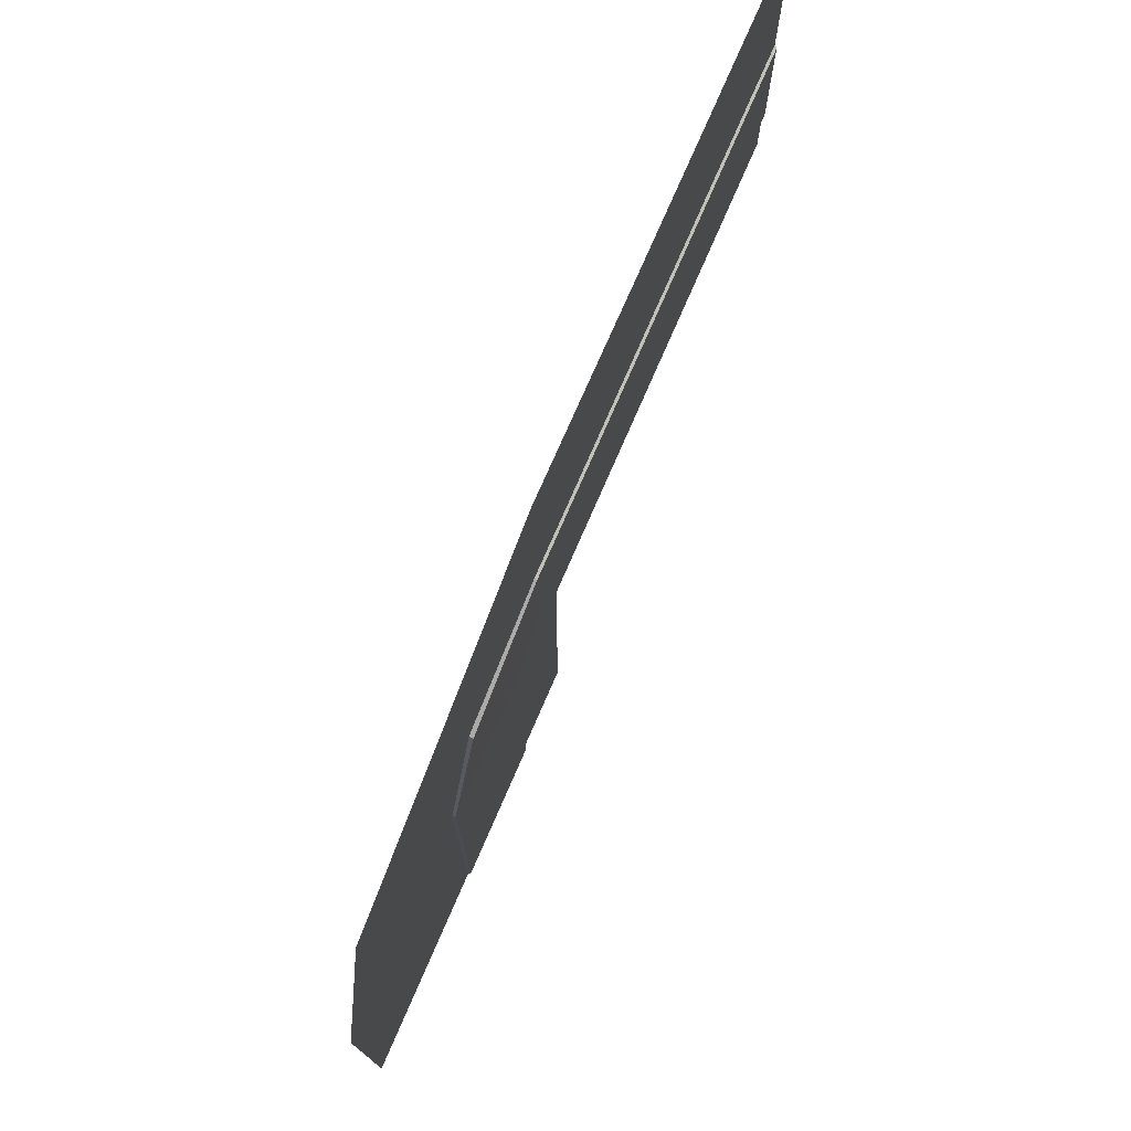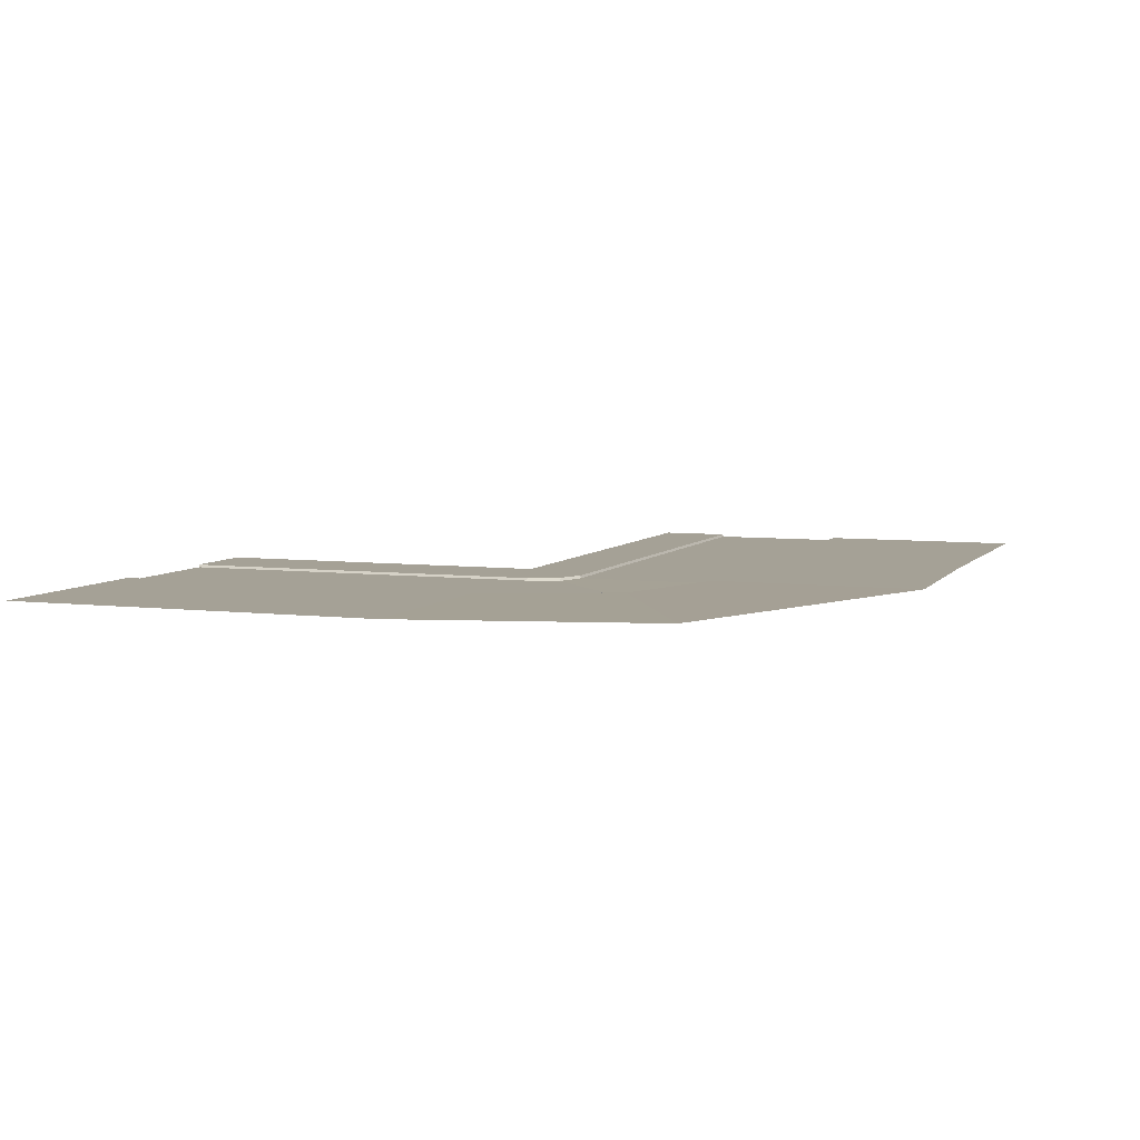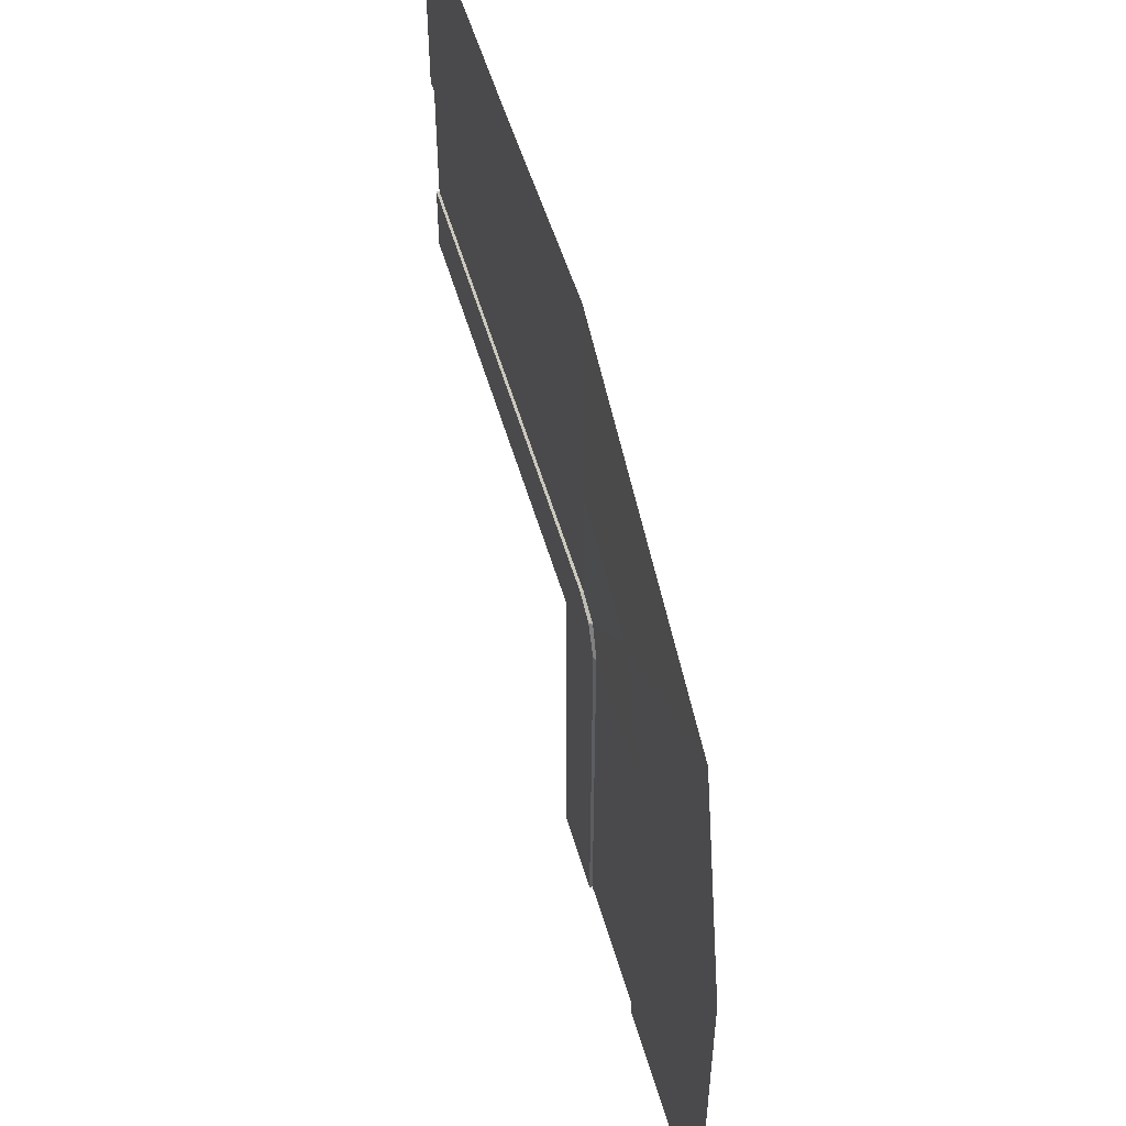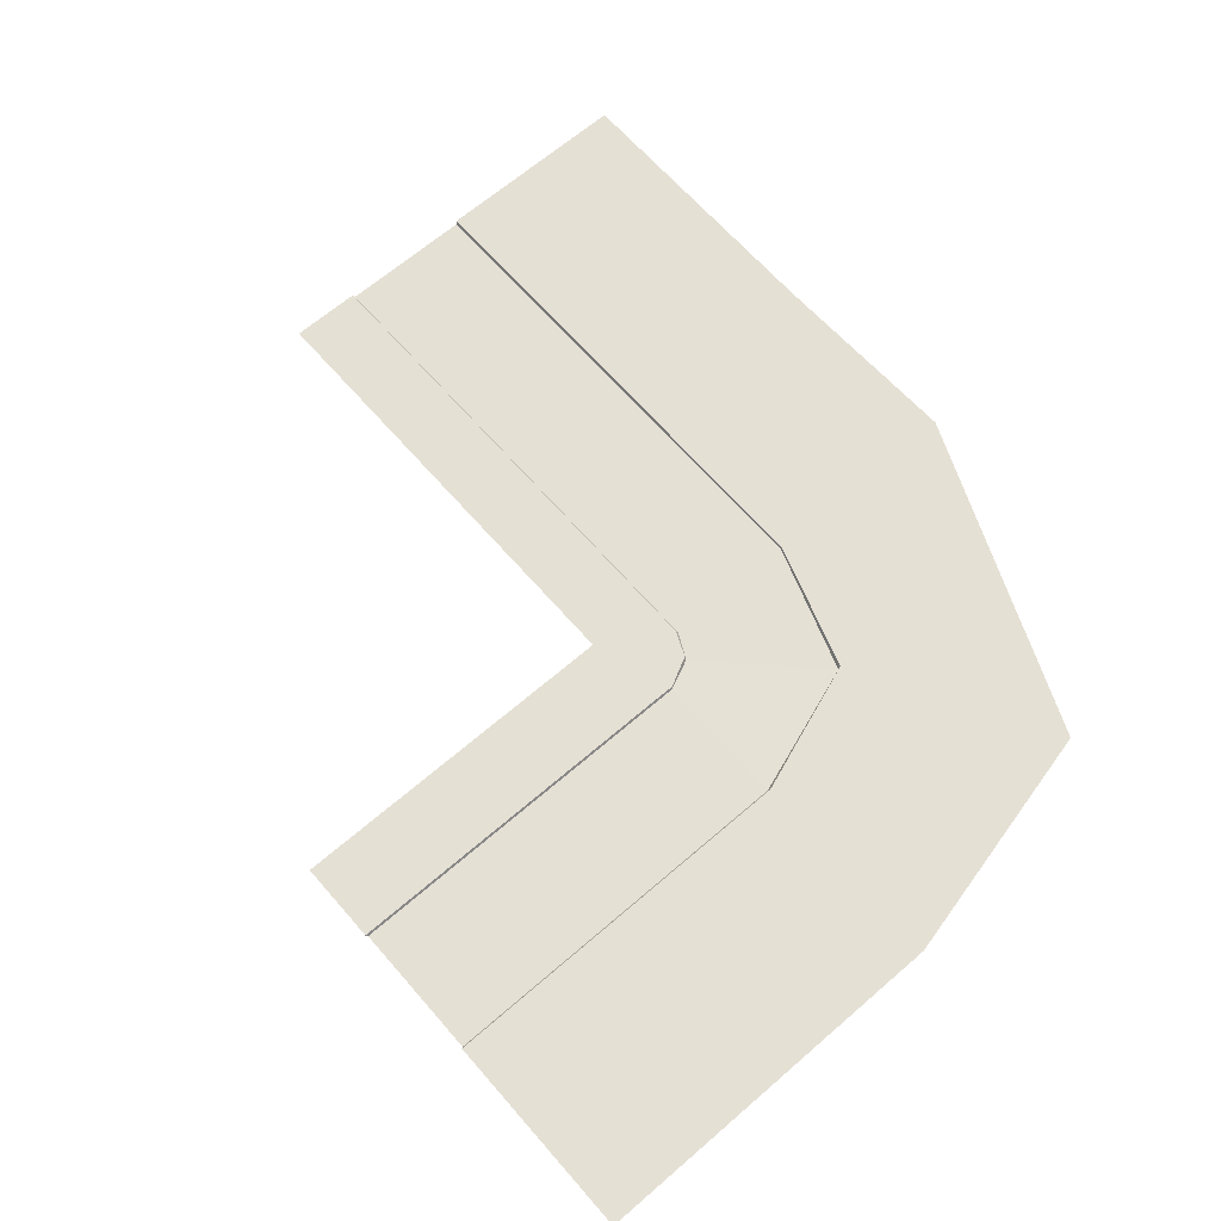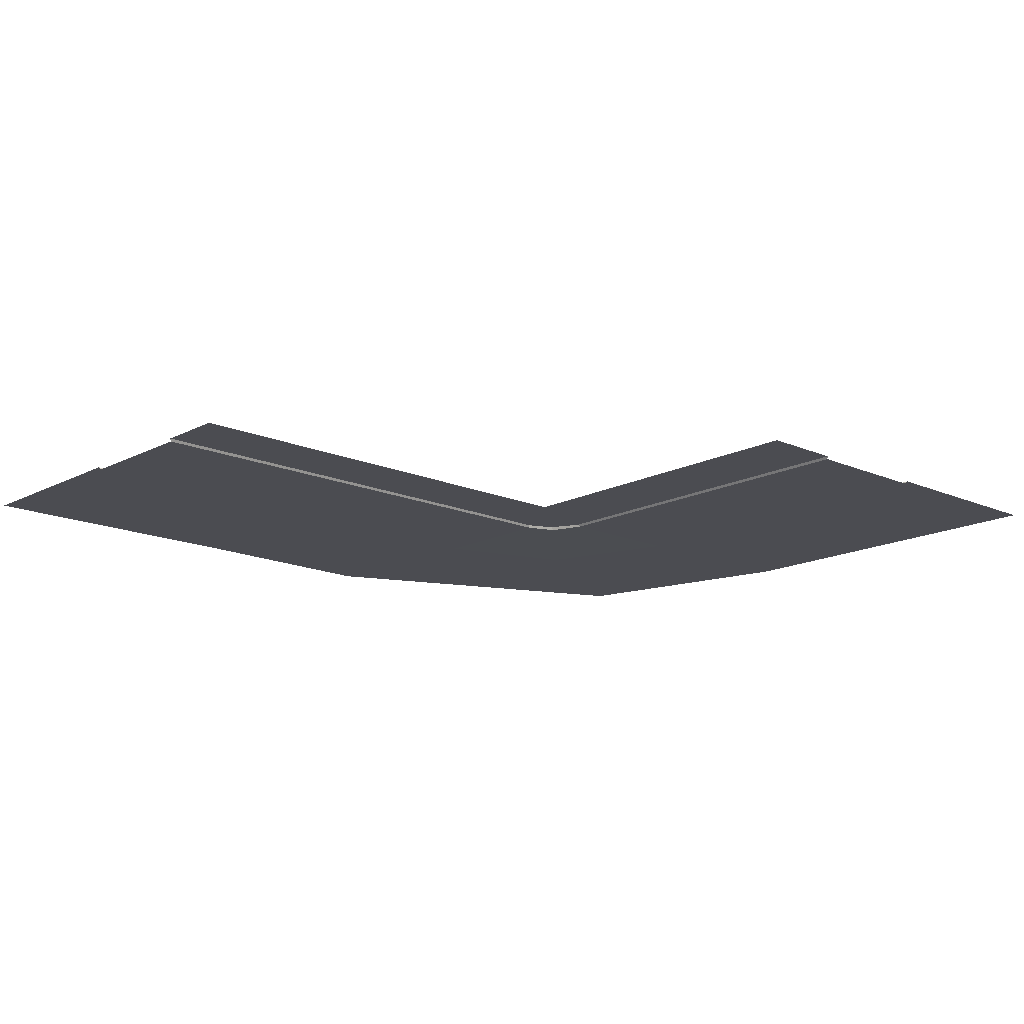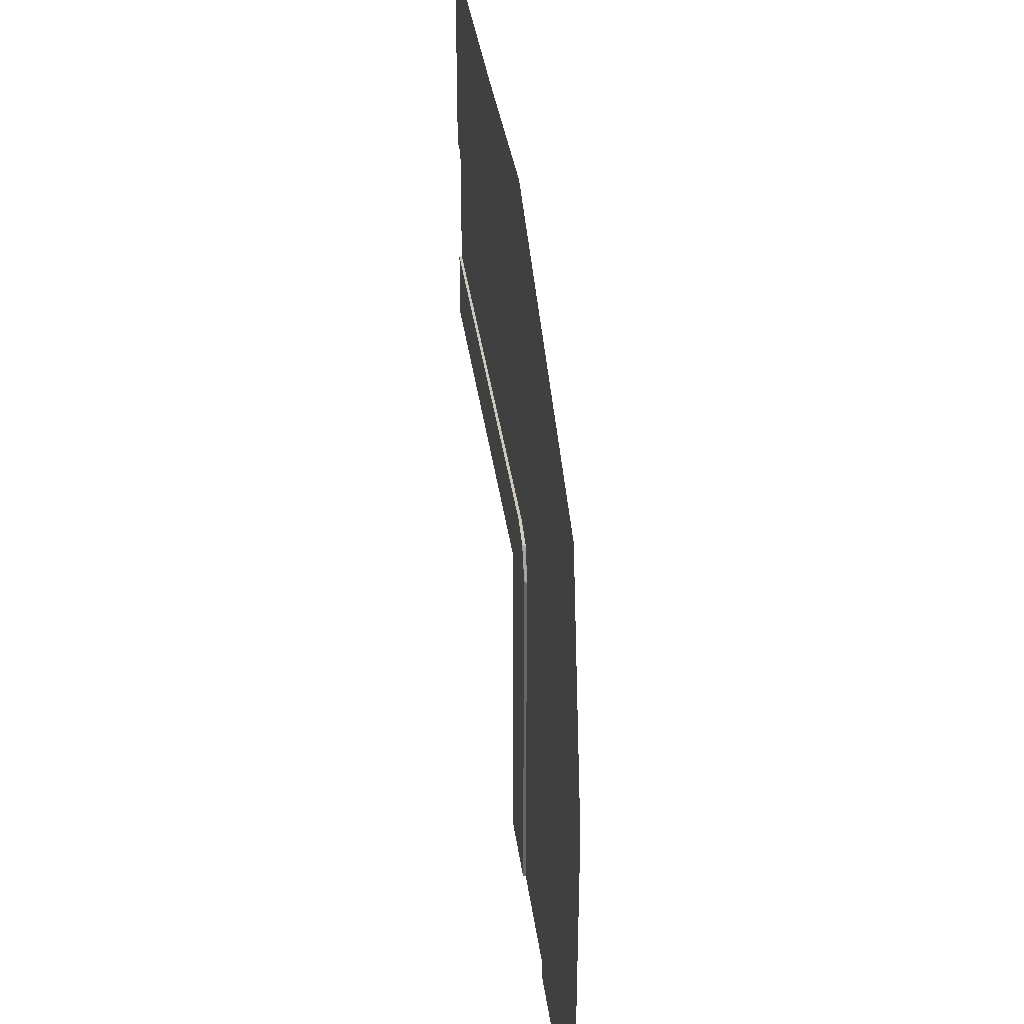
<metadata>
{"format":"obj","ext":"obj","renderer":"f3d","projection":"perspective","resolution":1024,"background":"white","views":[{"elev":75.9,"azim":-66.5,"up":"+Z"},{"elev":6.0,"azim":-69.4,"up":"+Y"},{"elev":51.9,"azim":-105.7,"up":"+Z"},{"elev":65.7,"azim":-131.0,"up":"+Y"},{"elev":-15.5,"azim":137.4,"up":"+Y"},{"elev":35.2,"azim":-97.3,"up":"+Z"}]}
</metadata>
<code>
o Calle
v -13.53 -1.173 6.63
v 3.747 -1.173 6.63
v -13.53 -1.173 -14.17
v 3.747 -1.173 -14.17
v -13.71 -0.8585 6.853
v 3.931 -0.8585 6.853
v -13.71 -0.8585 -14.39
v 3.931 -0.8585 -14.39
v -39.98 -0.8585 6.853
v 14.44 -0.8585 3.172
v -39.98 -0.8585 -14.39
v 14.44 -0.8585 -14.39
v 8.943 -1.173 29.55
v 8.943 -1.173 12.27
v 9.166 -0.8585 29.73
v 9.166 -0.8585 12.09
v 9.166 -0.8585 56.65
v 5.566 -1.273 10.62
v -7.624 -1.273 23.81
v -7.595 -0.7922 24.12
v 5.877 -0.865 10.65
v -32.63 -0.7922 38.65
v 35.61 -0.8585 3.172
v 35.39 -1.173 29.55
v 35.39 -1.173 12.27
v 35.61 -0.8585 29.73
v 35.61 -0.8585 12.09
v 35.61 -0.8585 55.97
v 73.15 -0.8585 3.172
v 72.93 -1.173 29.55
v 72.93 -1.173 12.27
v 73.15 -0.8585 29.73
v 73.15 -0.8585 12.09
v 73.15 -0.8585 55.97
v -13.53 -1.173 -40.66
v 3.747 -1.173 -40.66
v -13.71 -0.8585 -40.88
v 3.931 -0.8585 -40.88
v -39.98 -0.8585 -40.88
v 14.44 -0.8585 -40.88
f 1 2 4 3
f 4 2 6 8
f 1 3 7 5
f 8 6 10 12
f 5 7 11 9
f 18 19 13 14
f 19 20 15 13
f 10 6 21 16
f 21 18 14 16
f 20 22 17 15
f 5 9 22 20
f 6 2 18 21
f 1 5 20 19
f 2 1 19 18
f 13 15 26 24
f 14 13 24 25
f 10 16 27 23
f 15 17 28 26
f 16 14 25 27
f 23 27 33 29
f 24 26 32 30
f 25 24 30 31
f 26 28 34 32
f 27 25 31 33
f 8 12 40 38
f 4 8 38 36
f 11 7 37 39
f 7 3 35 37
f 3 4 36 35

</code>
